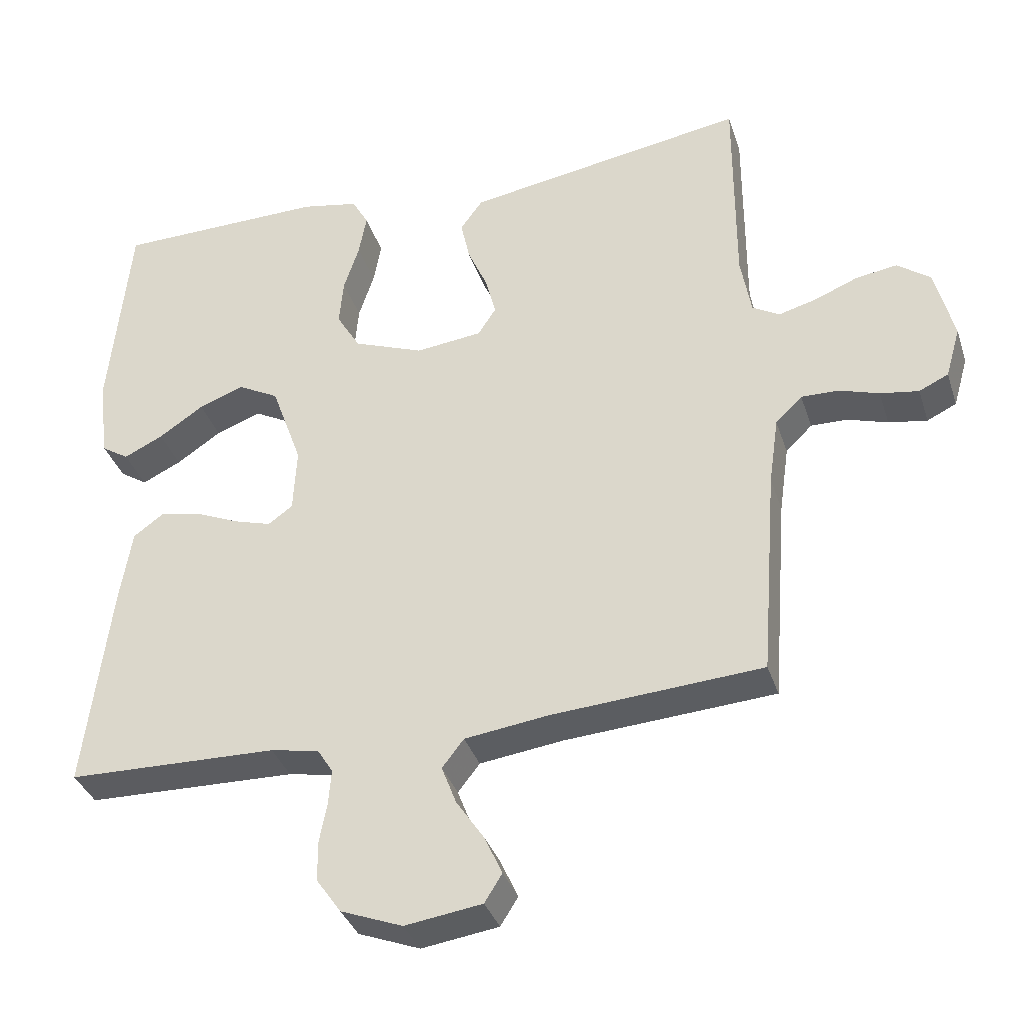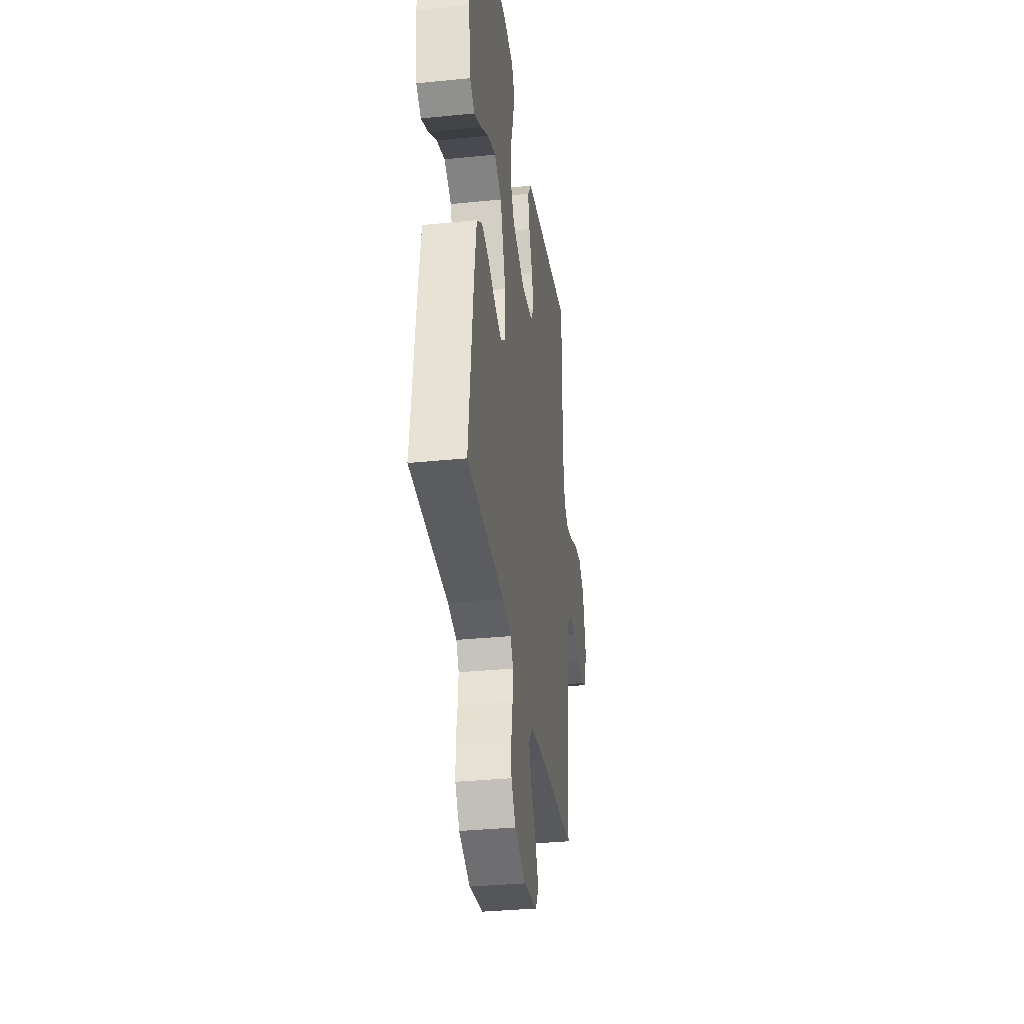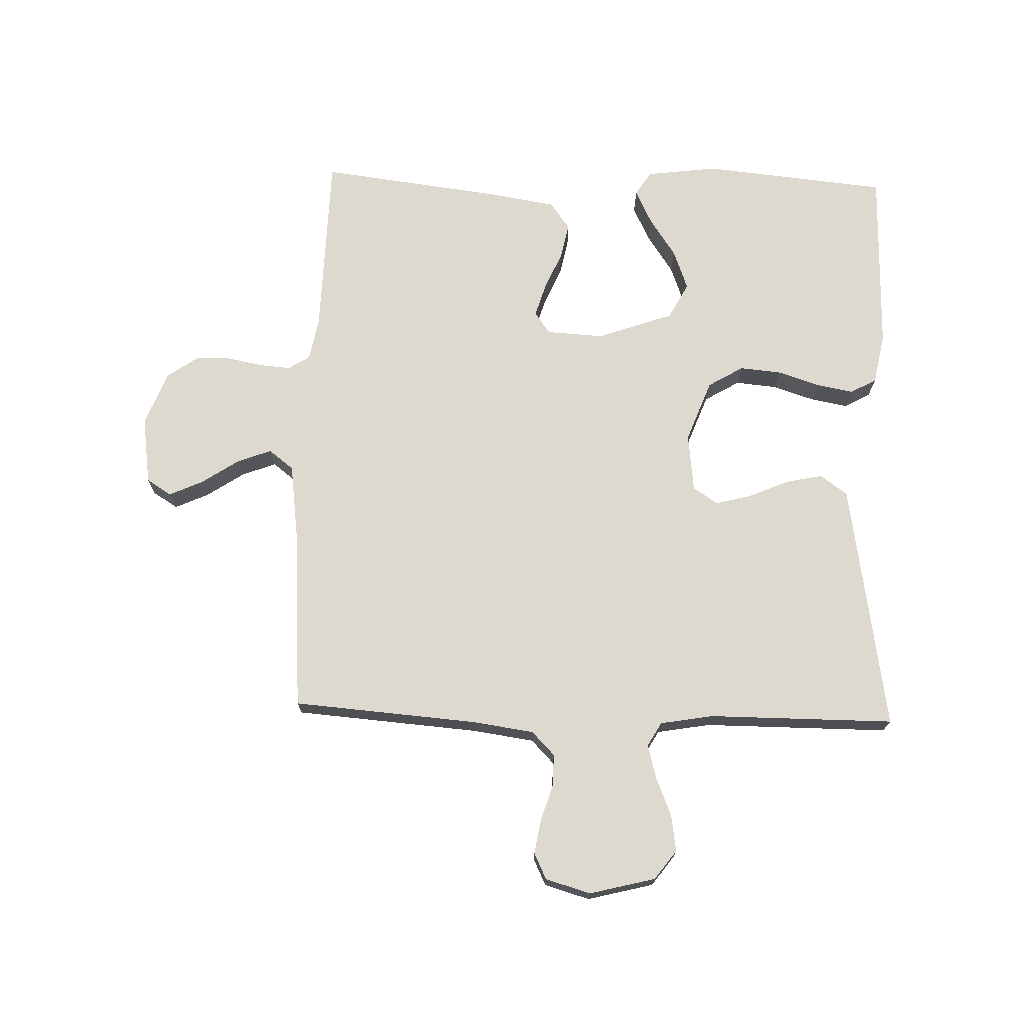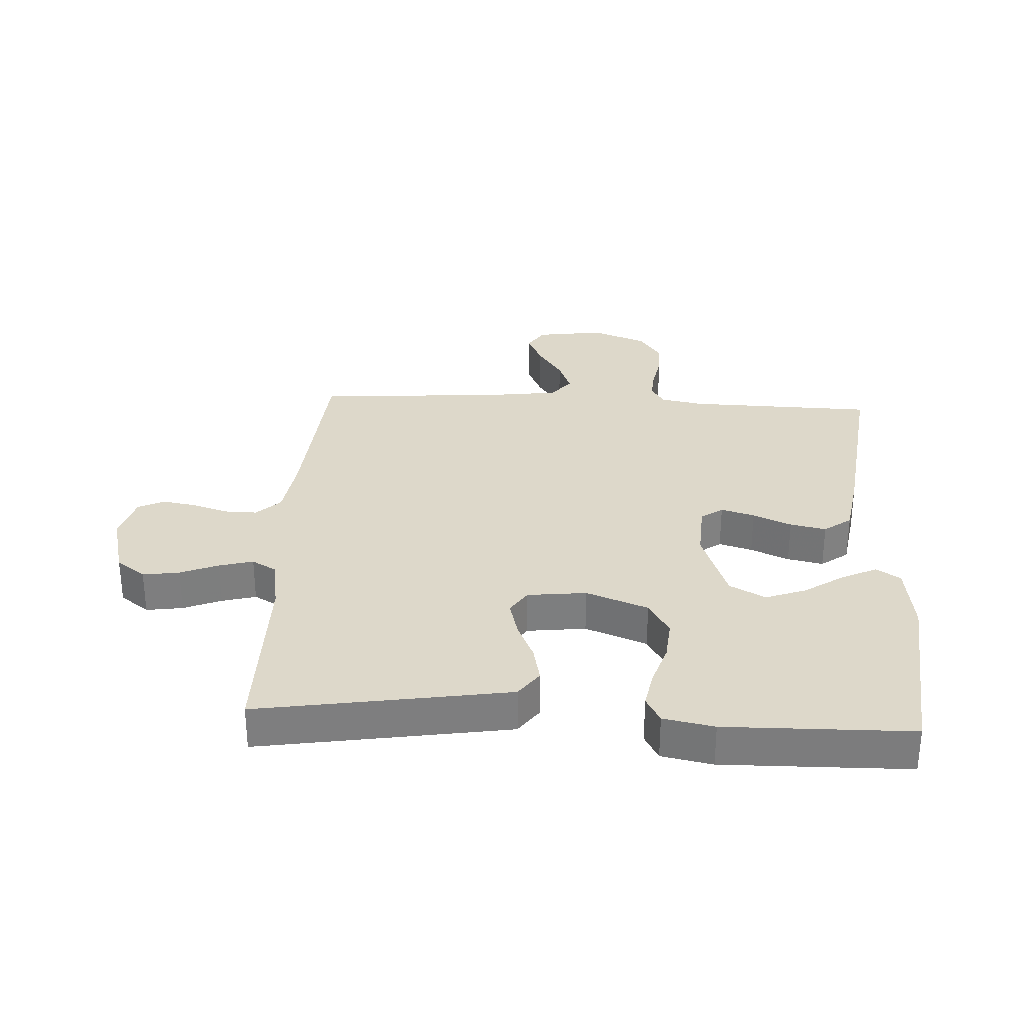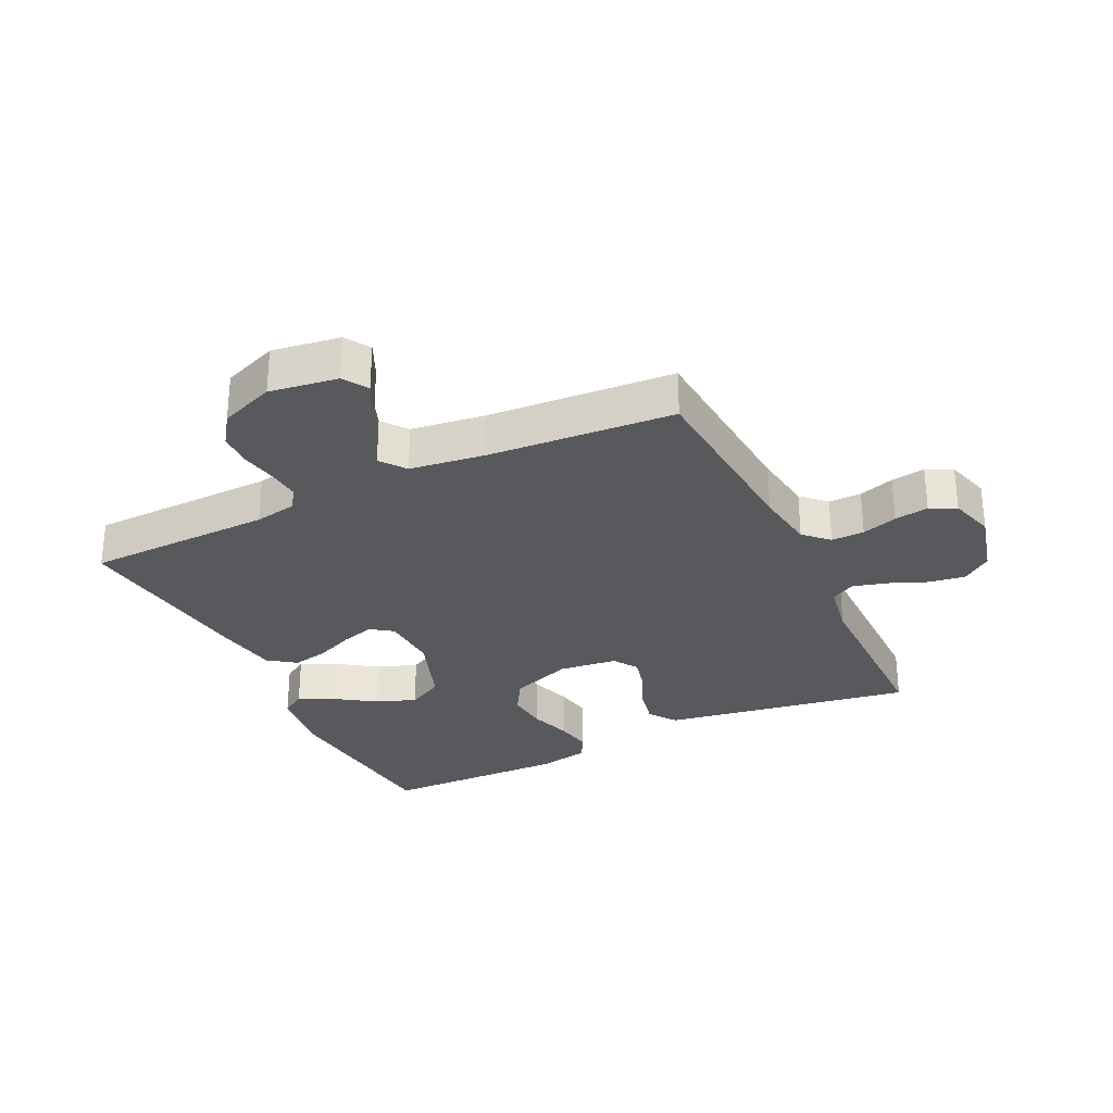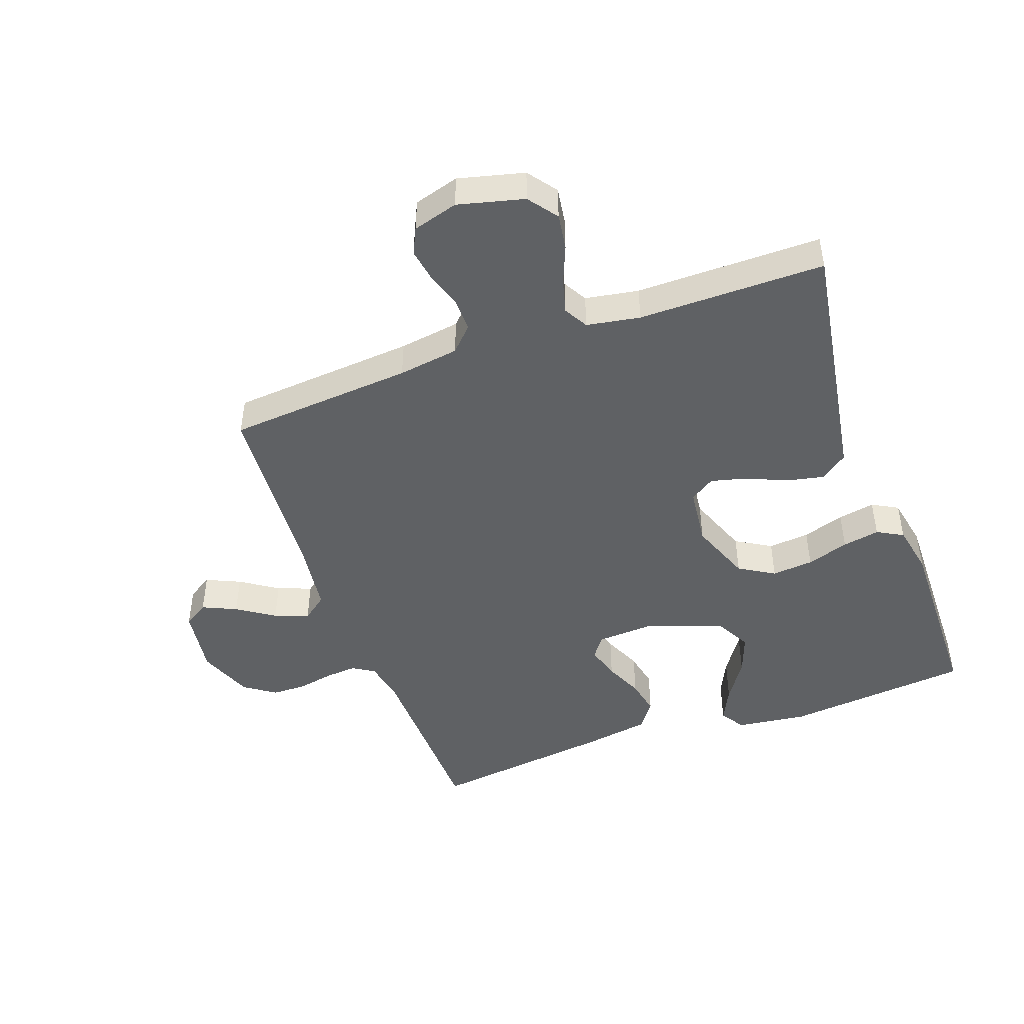
<metadata>
{"format":"obj","ext":"obj","renderer":"f3d","projection":"perspective","resolution":1024,"background":"white","views":[{"elev":-35.5,"azim":-162.9,"up":"+Z"},{"elev":-33.8,"azim":97.8,"up":"+Z"},{"elev":71.8,"azim":-88.2,"up":"+Y"},{"elev":31.0,"azim":3.1,"up":"+Y"},{"elev":-29.6,"azim":-154.3,"up":"+Y"},{"elev":-46.5,"azim":-70.1,"up":"+Y"}]}
</metadata>
<code>
v -0.5 0.07 0.5
v -0.2 0.07 0.451
v -0.097 0.07 0.434
v -0.065 0.07 0.39
v -0.078 0.07 0.33
v -0.106 0.07 0.266
v -0.121 0.07 0.208
v -0.095 0.07 0.168
v 0 0.07 0.157
v 0.1 0.07 0.195
v 0.134 0.07 0.252
v 0.128 0.07 0.319
v 0.106 0.07 0.387
v 0.095 0.07 0.447
v 0.118 0.07 0.489
v 0.2 0.07 0.505
v 0.5 0.07 0.5
v 0.529 0.07 0.2
v 0.514 0.07 0.085
v 0.475 0.07 0.06
v 0.419 0.07 0.087
v 0.355 0.07 0.13
v 0.29 0.07 0.154
v 0.232 0.07 0.123
v 0.188 0.07 0
v 0.193 0.07 -0.093
v 0.228 0.07 -0.118
v 0.282 0.07 -0.102
v 0.344 0.07 -0.075
v 0.402 0.07 -0.063
v 0.446 0.07 -0.095
v 0.463 0.07 -0.2
v 0.5 0.07 -0.5
v 0.2 0.07 -0.507
v 0.131 0.07 -0.52
v 0.109 0.07 -0.555
v 0.113 0.07 -0.605
v 0.124 0.07 -0.663
v 0.123 0.07 -0.719
v 0.088 0.07 -0.769
v 0 0.07 -0.803
v -0.11 0.07 -0.787
v -0.135 0.07 -0.747
v -0.11 0.07 -0.692
v -0.07 0.07 -0.632
v -0.049 0.07 -0.577
v -0.08 0.07 -0.537
v -0.2 0.07 -0.521
v -0.5 0.07 -0.5
v -0.523 0.07 -0.2
v -0.537 0.07 -0.102
v -0.575 0.07 -0.065
v -0.628 0.07 -0.066
v -0.685 0.07 -0.084
v -0.74 0.07 -0.093
v -0.782 0.07 -0.073
v -0.803 0.07 0
v -0.776 0.07 0.106
v -0.729 0.07 0.141
v -0.67 0.07 0.132
v -0.609 0.07 0.107
v -0.554 0.07 0.092
v -0.515 0.07 0.114
v -0.5 0.07 0.2
v -0.5 0 0.5
v -0.2 0 0.451
v -0.097 0 0.434
v -0.065 0 0.39
v -0.078 0 0.33
v -0.106 0 0.266
v -0.121 0 0.208
v -0.095 0 0.168
v 0 0 0.157
v 0.1 0 0.195
v 0.134 0 0.252
v 0.128 0 0.319
v 0.106 0 0.387
v 0.095 0 0.447
v 0.118 0 0.489
v 0.2 0 0.505
v 0.5 0 0.5
v 0.529 0 0.2
v 0.514 0 0.085
v 0.475 0 0.06
v 0.419 0 0.087
v 0.355 0 0.13
v 0.29 0 0.154
v 0.232 0 0.123
v 0.188 0 0
v 0.193 0 -0.093
v 0.228 0 -0.118
v 0.282 0 -0.102
v 0.344 0 -0.075
v 0.402 0 -0.063
v 0.446 0 -0.095
v 0.463 0 -0.2
v 0.5 0 -0.5
v 0.2 0 -0.507
v 0.131 0 -0.52
v 0.109 0 -0.555
v 0.113 0 -0.605
v 0.124 0 -0.663
v 0.123 0 -0.719
v 0.088 0 -0.769
v 0 0 -0.803
v -0.11 0 -0.787
v -0.135 0 -0.747
v -0.11 0 -0.692
v -0.07 0 -0.632
v -0.049 0 -0.577
v -0.08 0 -0.537
v -0.2 0 -0.521
v -0.5 0 -0.5
v -0.523 0 -0.2
v -0.537 0 -0.102
v -0.575 0 -0.065
v -0.628 0 -0.066
v -0.685 0 -0.084
v -0.74 0 -0.093
v -0.782 0 -0.073
v -0.803 0 0
v -0.776 0 0.106
v -0.729 0 0.141
v -0.67 0 0.132
v -0.609 0 0.107
v -0.554 0 0.092
v -0.515 0 0.114
v -0.5 0 0.2
f 59 60 61
f 58 59 61
f 57 58 61
f 56 57 61
f 55 56 61
f 54 55 61
f 53 54 61
f 52 53 61 62
f 51 52 62 63
f 48 49 50
f 51 63 64
f 50 51 64
f 48 50 64
f 47 48 64
f 43 44 45
f 42 43 45
f 41 42 45
f 40 41 45
f 39 40 45
f 38 39 45
f 37 38 45
f 36 37 45 46
f 47 64 1
f 46 47 1
f 36 46 1
f 35 36 1
f 32 33 34
f 31 32 34
f 30 31 34
f 29 30 34
f 28 29 34
f 20 21 22
f 19 20 22
f 18 19 22
f 17 18 22
f 16 17 22
f 15 16 22
f 14 15 22
f 13 14 22
f 12 13 22
f 11 12 22 23
f 10 11 23 24
f 4 5 6
f 3 4 6
f 2 3 6
f 1 2 6
f 1 6 7
f 35 1 7 8
f 27 28 34 35
f 26 27 35
f 35 8 9
f 26 35 9
f 25 26 9
f 9 10 24 25
f 125 124 123
f 125 123 122
f 125 122 121
f 125 121 120
f 125 120 119
f 125 119 118
f 125 118 117
f 126 125 117 116
f 127 126 116 115
f 114 113 112
f 128 127 115
f 128 115 114
f 128 114 112
f 128 112 111
f 109 108 107
f 109 107 106
f 109 106 105
f 109 105 104
f 109 104 103
f 109 103 102
f 109 102 101
f 110 109 101 100
f 65 128 111
f 65 111 110
f 65 110 100
f 65 100 99
f 98 97 96
f 98 96 95
f 98 95 94
f 98 94 93
f 98 93 92
f 86 85 84
f 86 84 83
f 86 83 82
f 86 82 81
f 86 81 80
f 86 80 79
f 86 79 78
f 86 78 77
f 86 77 76
f 87 86 76 75
f 88 87 75 74
f 70 69 68
f 70 68 67
f 70 67 66
f 70 66 65
f 71 70 65
f 72 71 65 99
f 99 98 92 91
f 99 91 90
f 73 72 99
f 73 99 90
f 73 90 89
f 89 88 74 73
f 1 65 66 2
f 2 66 67 3
f 3 67 68 4
f 4 68 69 5
f 5 69 70 6
f 6 70 71 7
f 7 71 72 8
f 8 72 73 9
f 9 73 74 10
f 10 74 75 11
f 11 75 76 12
f 12 76 77 13
f 13 77 78 14
f 14 78 79 15
f 15 79 80 16
f 16 80 81 17
f 17 81 82 18
f 18 82 83 19
f 19 83 84 20
f 20 84 85 21
f 21 85 86 22
f 22 86 87 23
f 23 87 88 24
f 24 88 89 25
f 25 89 90 26
f 26 90 91 27
f 27 91 92 28
f 28 92 93 29
f 29 93 94 30
f 30 94 95 31
f 31 95 96 32
f 32 96 97 33
f 33 97 98 34
f 34 98 99 35
f 35 99 100 36
f 36 100 101 37
f 37 101 102 38
f 38 102 103 39
f 39 103 104 40
f 40 104 105 41
f 41 105 106 42
f 42 106 107 43
f 43 107 108 44
f 44 108 109 45
f 45 109 110 46
f 46 110 111 47
f 47 111 112 48
f 48 112 113 49
f 49 113 114 50
f 50 114 115 51
f 51 115 116 52
f 52 116 117 53
f 53 117 118 54
f 54 118 119 55
f 55 119 120 56
f 56 120 121 57
f 57 121 122 58
f 58 122 123 59
f 59 123 124 60
f 60 124 125 61
f 61 125 126 62
f 62 126 127 63
f 63 127 128 64
f 64 128 65 1

</code>
